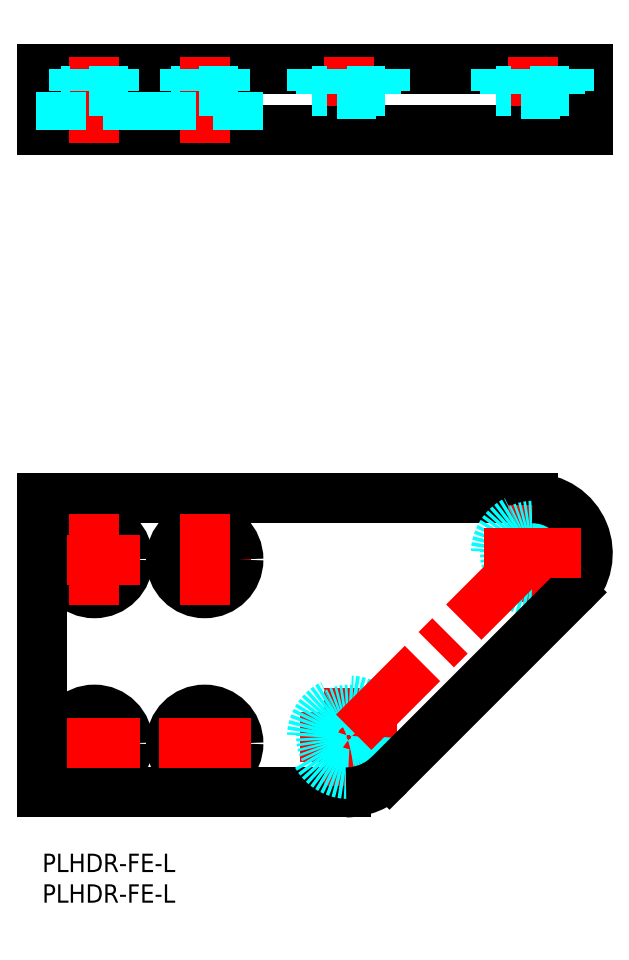
<metadata>
{"format":"dxf","ext":"dxf","renderer":"ezdxf+matplotlib","layout":"modelspace","background":"white","min_lineweight":24,"dpi":150}
</metadata>
<code>
0
SECTION
2
ENTITIES
0
LINE
8
MSM_CONTINUOUS
10
89
20
128
30
0
11
89
21
118
31
0
0
LINE
8
MSM_CONTINUOUS
10
49.59
20
10
30
0
11
0
21
10
31
0
0
LINE
8
MSM_CONTINUOUS
10
80
20
58
30
0
11
0
21
58
31
0
0
LINE
8
MSM_CONTINUOUS
10
1.42e-14
20
128
30
0
11
1.42e-14
21
118
31
0
0
LINE
8
MSM_CENTER
10
80
20
41
30
0
11
80
21
57
31
0
0
LINE
8
MSM_CENTER
10
50
20
27
30
0
11
50
21
11
31
0
0
LINE
8
MSM_CENTER
10
19
20
48
30
0
11
34
21
48
31
0
0
LINE
8
MSM_CENTER
10
8.5
20
25.5
30
0
11
8.5
21
10.5
31
0
0
LINE
8
MSM_CENTER
10
26.5
20
25.5
30
0
11
26.5
21
10.5
31
0
0
CIRCLE
8
MSM_CONTINUOUS
10
8.5
20
18
30
0
40
5.5
0
CIRCLE
8
MSM_CONTINUOUS
10
8.5
20
18
30
0
40
3.25
0
CIRCLE
8
MSM_CONTINUOUS
10
8.5
20
48
30
0
40
5.5
0
CIRCLE
8
MSM_CONTINUOUS
10
8.5
20
48
30
0
40
3.25
0
CIRCLE
8
MSM_CONTINUOUS
10
26.5
20
48
30
0
40
5.5
0
CIRCLE
8
MSM_CONTINUOUS
10
26.5
20
48
30
0
40
3.25
0
CIRCLE
8
MSM_CONTINUOUS
10
26.5
20
18
30
0
40
5.5
0
CIRCLE
8
MSM_CONTINUOUS
10
26.5
20
18
30
0
40
3.25
0
LINE
8
MSM_CENTER
10
42
20
19
30
0
11
58
21
19
31
0
0
CIRCLE
8
MSM_DASHED
10
50
20
19
30
0
40
6
0
CIRCLE
8
MSM_DASHED
10
50
20
19
30
0
40
4.5
0
CIRCLE
8
MSM_DASHED
10
80
20
49
30
0
40
6
0
CIRCLE
8
MSM_DASHED
10
80
20
49
30
0
40
4.5
0
ARC
8
MSM_CONTINUOUS
10
80
20
49
30
0
40
9
50
315
51
90
0
LINE
8
MSM_CENTER
10
80
20
49
30
0
11
86.36
21
42.64
31
0
0
LINE
8
MSM_CONTINUOUS
10
86.36
20
42.64
30
0
11
56.66
21
12.93
31
0
0
ARC
8
MSM_CONTINUOUS
10
49.59
20
20
30
0
40
10
50
270
51
315
0
LINE
8
MSM_CENTER
10
26.5
20
40.5
30
0
11
26.5
21
55.5
31
0
0
LINE
8
MSM_CENTER
10
8.5
20
40.5
30
0
11
8.5
21
55.5
31
0
0
LINE
8
MSM_CENTER
10
16
20
48
30
0
11
1
21
48
31
0
0
LINE
8
MSM_CENTER
10
34
20
18
30
0
11
19
21
18
31
0
0
LINE
8
MSM_CENTER
10
16
20
18
30
0
11
1
21
18
31
0
0
LINE
8
MSM_CENTER
10
72
20
49
30
0
11
88
21
49
31
0
0
LINE
8
MSM_CONTINUOUS
10
89
20
118
30
0
11
1.42e-14
21
118
31
0
0
LINE
8
MSM_CONTINUOUS
10
89
20
128
30
0
11
1.42e-14
21
128
31
0
0
LINE
8
MSM_CENTER
10
8.5
20
116
30
0
11
8.5
21
130
31
0
0
LINE
8
MSM_CENTER
10
26.5
20
116
30
0
11
26.5
21
130
31
0
0
LINE
8
MSM_CENTER
10
50
20
122
30
0
11
50
21
130
31
0
0
LINE
8
MSM_CENTER
10
80
20
122
30
0
11
80
21
130
31
0
0
LINE
8
MSM_CONTINUOUS
10
0
20
58
30
0
11
0
21
10
31
0
0
LINE
8
MSM_CENTER
10
80
20
49
30
0
11
50
21
19
31
0
0
LINE
8
MSM_DASHED
10
74
20
124.5
30
0
11
74
21
128
31
0
0
LINE
8
MSM_DASHED
10
86
20
124.5
30
0
11
86
21
128
31
0
0
LINE
8
MSM_DASHED
10
84.5
20
124
30
0
11
84.5
21
124.5
31
0
0
LINE
8
MSM_DASHED
10
75.5
20
124
30
0
11
75.5
21
124.5
31
0
0
LINE
8
MSM_DASHED
10
44
20
124.5
30
0
11
44
21
128
31
0
0
LINE
8
MSM_DASHED
10
56
20
124.5
30
0
11
56
21
128
31
0
0
LINE
8
MSM_DASHED
10
54.5
20
124
30
0
11
54.5
21
124.5
31
0
0
LINE
8
MSM_DASHED
10
45.5
20
124
30
0
11
45.5
21
124.5
31
0
0
LINE
8
MSM_DASHED
10
86
20
124.5
30
0
11
74
21
124.5
31
0
0
LINE
8
MSM_DASHED
10
84.5
20
124
30
0
11
75.5
21
124
31
0
0
LINE
8
MSM_DASHED
10
54.5
20
124
30
0
11
45.5
21
124
31
0
0
LINE
8
MSM_DASHED
10
56
20
124.5
30
0
11
44
21
124.5
31
0
0
LINE
8
MSM_DASHED
10
21
20
118
30
0
11
21
21
124.5
31
0
0
LINE
8
MSM_DASHED
10
32
20
118
30
0
11
32
21
124.5
31
0
0
LINE
8
MSM_DASHED
10
29.75
20
124.5
30
0
11
29.75
21
128
31
0
0
LINE
8
MSM_DASHED
10
23.25
20
124.5
30
0
11
23.25
21
128
31
0
0
LINE
8
MSM_DASHED
10
32
20
124.5
30
0
11
21
21
124.5
31
0
0
LINE
8
MSM_DASHED
10
3
20
118
30
0
11
3
21
124.5
31
0
0
LINE
8
MSM_DASHED
10
14
20
118
30
0
11
14
21
124.5
31
0
0
LINE
8
MSM_DASHED
10
11.75
20
124.5
30
0
11
11.75
21
128
31
0
0
LINE
8
MSM_DASHED
10
5.25
20
124.5
30
0
11
5.25
21
128
31
0
0
LINE
8
MSM_DASHED
10
14
20
124.5
30
0
11
3
21
124.5
31
0
0
TEXT
8
MSM_PART_NUMBER
10
0
20
-3
30
0
40
3
1
PLHDR-FE-L
0
TEXT
8
MSM_PART_NUMBER
10
0
20
-8
30
0
40
3
1
PLHDR-FE-L
0
ENDSEC
0
EOF

</code>
